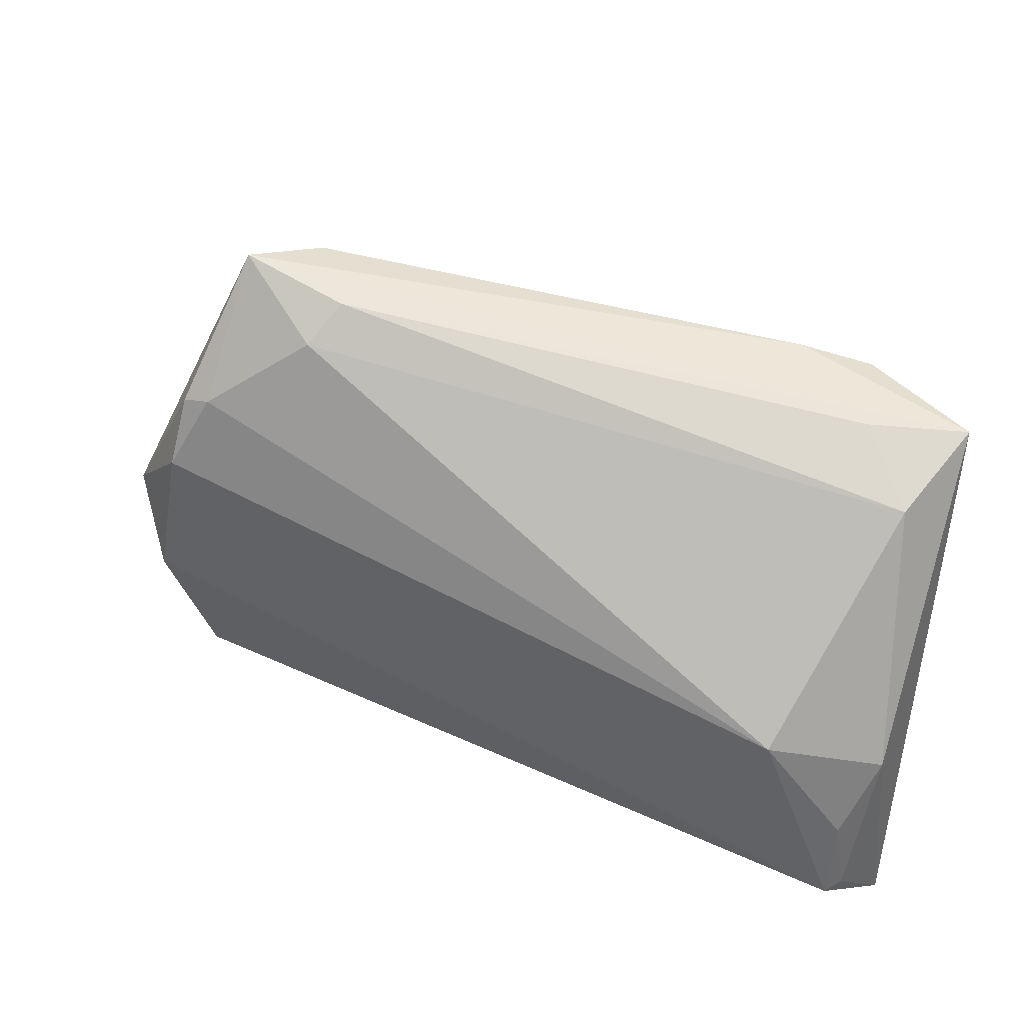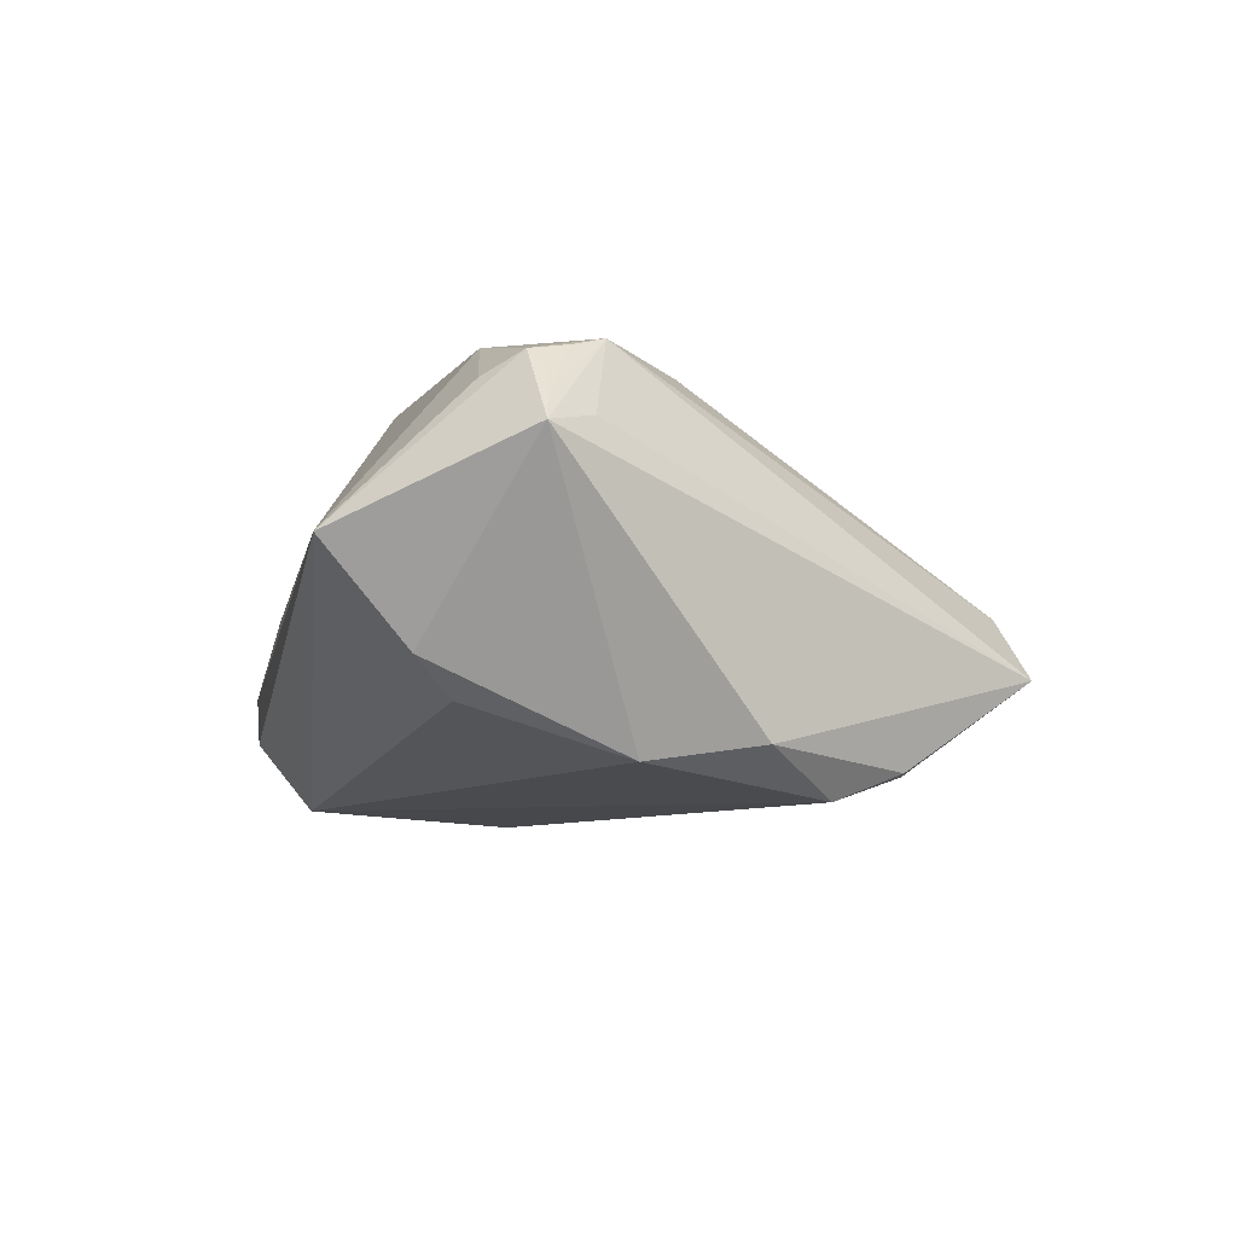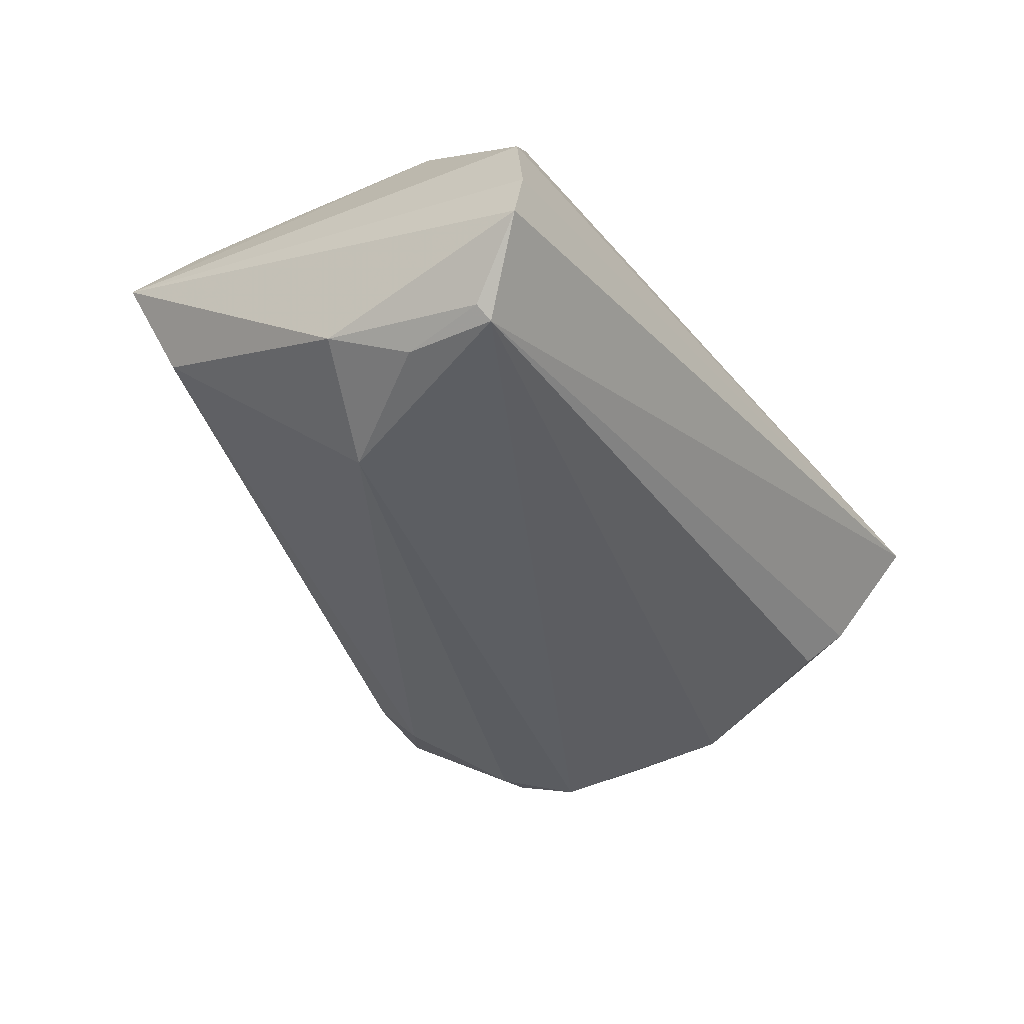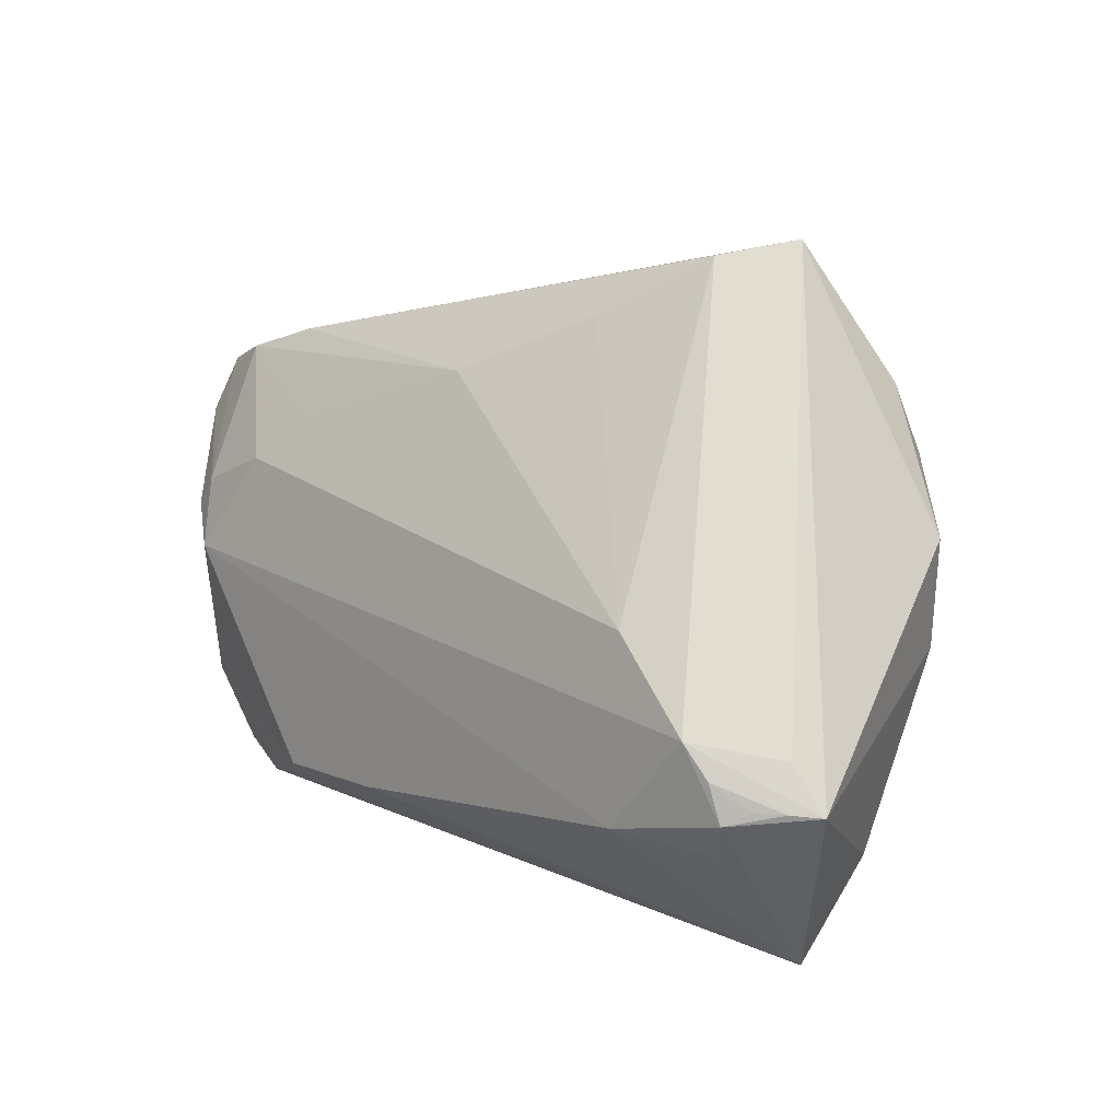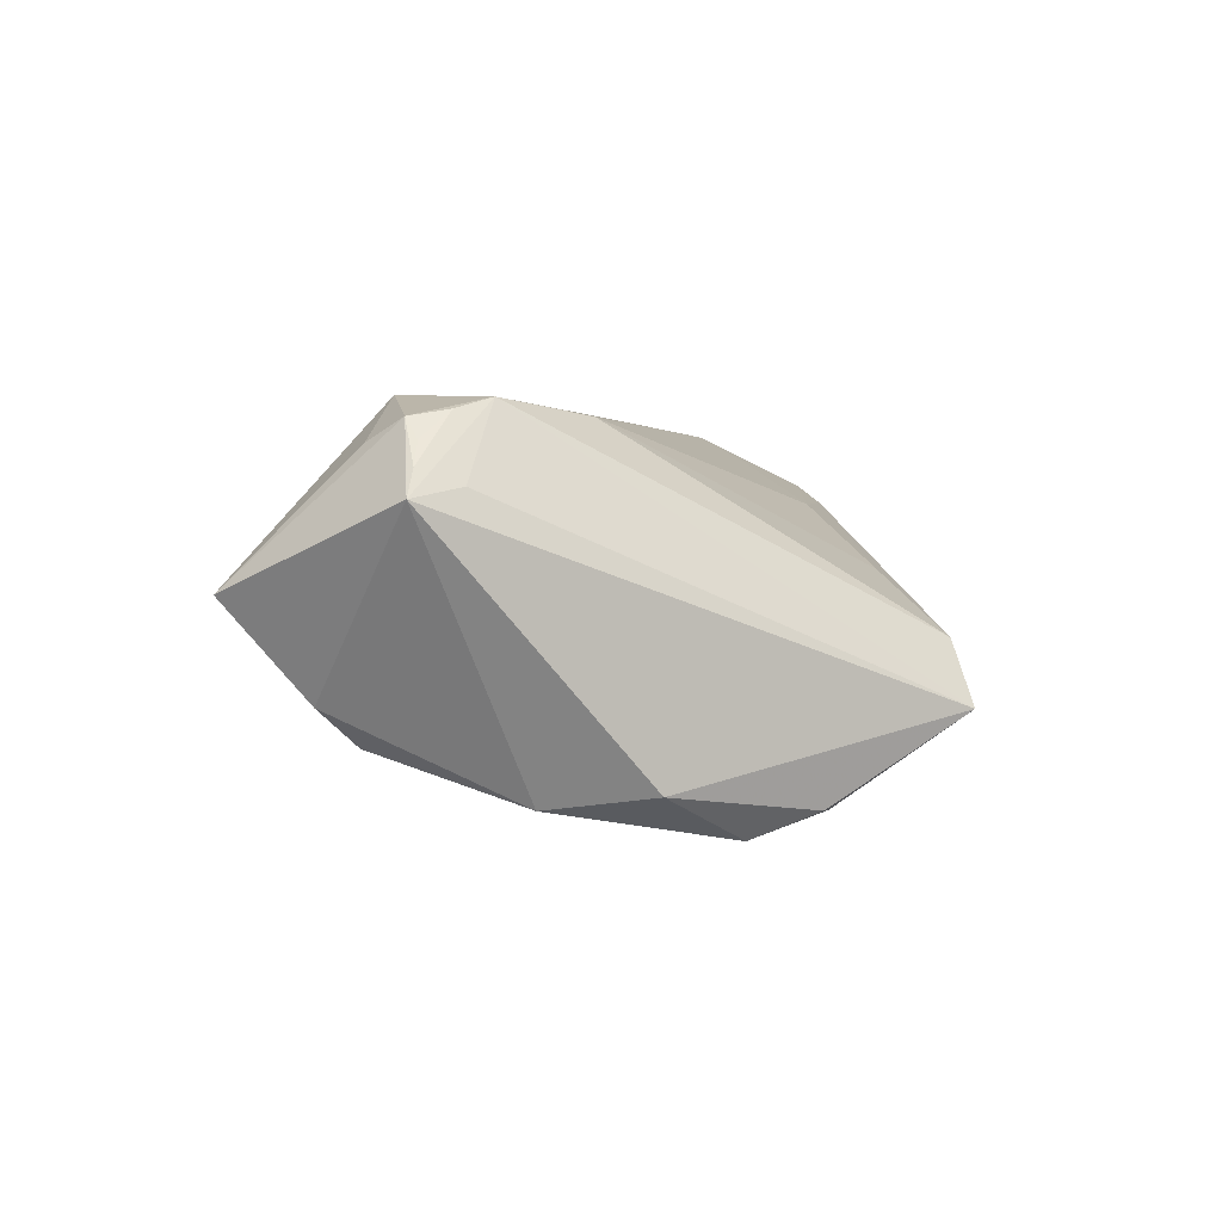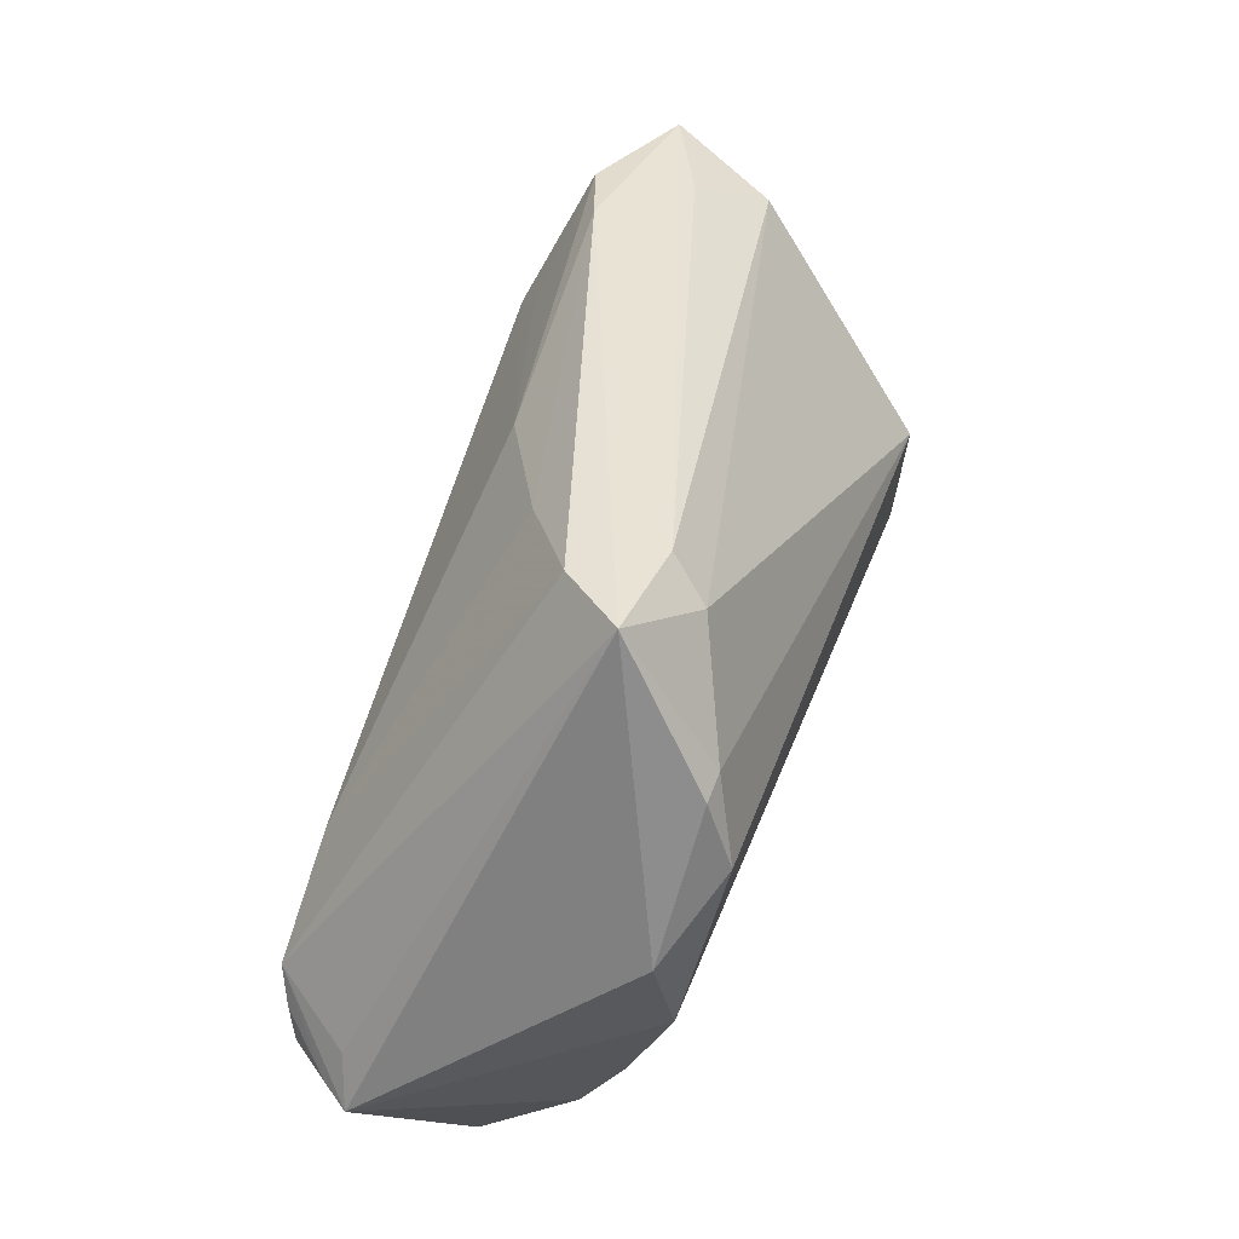
<metadata>
{"format":"obj","ext":"obj","renderer":"f3d","projection":"perspective","resolution":1024,"background":"white","views":[{"elev":40.1,"azim":-159.8,"up":"+Y"},{"elev":-5.4,"azim":78.4,"up":"+Z"},{"elev":-39.5,"azim":-55.9,"up":"+Z"},{"elev":9.1,"azim":49.1,"up":"+Y"},{"elev":2.6,"azim":91.1,"up":"+Z"},{"elev":51.4,"azim":106.2,"up":"+Y"}]}
</metadata>
<code>
v 0.0223 0.04191 -0.01107
v -0.03865 -0.003453 0.0223
v 0.05 0.01177 -0.01725
v 0.05394 -0.01392 0.0211
v 0.01636 0.03627 0.004898
v 0.04071 0.0286 -0.01977
v 0.04872 -0.03404 0.003158
v -0.02849 -0.02361 0.01992
v -0.04554 0.02635 0.01459
v -0.04829 0.0232 -0.003682
v 0.05859 -0.01259 0.01597
v -0.0001248 0.02931 0.01234
v -0.04228 -0.01243 0.0194
v -0.04776 -0.02662 -0.0227
v -0.03915 0.0304 0.01493
v 0.04756 -0.001288 -0.019
v -0.05201 -0.03386 -0.007371
v -0.03986 0.01334 0.02187
v -0.03042 0.03296 0.01248
v -0.03854 0.004948 0.02402
v -0.04139 -0.02253 0.01514
v 0.05028 -0.005226 0.02318
v -0.04236 -0.0279 0.0109
v 0.02516 0.03789 -0.01536
v -0.01902 -0.0205 0.02402
v 0.05123 -0.01828 0.01853
v 0.04443 -0.01969 -0.01297
v 0.03729 0.02935 -0.02011
v -0.03871 -0.00106 -0.02495
v 0.03888 0.004464 0.02158
v 0.05604 -0.01242 0.01876
v 0.05288 -0.009236 0.02188
v -0.02387 0.02262 0.01781
v 0.06102 -0.01305 0.01286
v -0.003349 -0.02047 0.02402
v -0.04284 0.009988 0.02167
v 0.02859 0.04323 -0.002222
v 0.03534 0.04508 -0.009468
v -0.04907 -0.03108 0.003182
v 0.04188 0.02037 -0.02285
v -0.04838 0.02163 0.01548
v -0.04947 -0.02581 -0.021
v -0.05316 -0.0335 -0.0135
v -0.05316 0.02781 0.008719
v -0.04822 -0.01548 -0.02192
v -0.05194 -0.006208 -0.01765
v 0.03993 -0.01653 0.02382
v -0.03014 0.01687 0.0213
v -0.04128 0.02954 0.003639
v 0.04725 -0.02404 -0.008483
v 0.05721 -0.0076 0.01411
f 3 38 34
f 29 10 24
f 37 38 19
f 43 14 7
f 29 14 45
f 16 3 34
f 27 14 16
f 19 38 44
f 38 24 1
f 1 24 10
f 1 44 38
f 3 16 40
f 40 14 29
f 40 16 14
f 19 12 5
f 5 37 19
f 34 38 51
f 15 12 19
f 19 44 15
f 34 51 22
f 38 37 22
f 22 51 38
f 43 7 17
f 17 7 39
f 17 44 43
f 39 44 17
f 42 14 43
f 42 45 14
f 46 10 29
f 29 45 46
f 46 44 10
f 43 44 46
f 46 42 43
f 45 42 46
f 27 16 50
f 34 7 50
f 50 16 34
f 50 14 27
f 50 7 14
f 10 44 49
f 49 1 10
f 44 1 49
f 28 24 38
f 29 24 28
f 28 40 29
f 33 48 12
f 12 15 33
f 33 15 48
f 12 48 30
f 30 5 12
f 37 5 30
f 30 22 37
f 39 7 23
f 7 8 23
f 6 28 38
f 40 28 6
f 38 3 6
f 3 40 6
f 20 47 22
f 20 30 48
f 22 30 20
f 7 47 35
f 25 8 35
f 35 8 7
f 35 20 25
f 47 20 35
f 4 7 34
f 22 47 4
f 18 41 36
f 48 15 18
f 18 20 48
f 36 20 18
f 13 20 36
f 36 41 13
f 13 8 25
f 13 44 39
f 13 41 44
f 26 47 7
f 7 4 26
f 26 4 47
f 22 4 32
f 9 18 15
f 41 18 9
f 9 15 44
f 44 41 9
f 39 23 21
f 21 13 39
f 21 23 8
f 8 13 21
f 25 20 2
f 2 13 25
f 20 13 2
f 34 22 11
f 22 32 11
f 11 4 34
f 31 32 4
f 4 11 31
f 31 11 32

</code>
